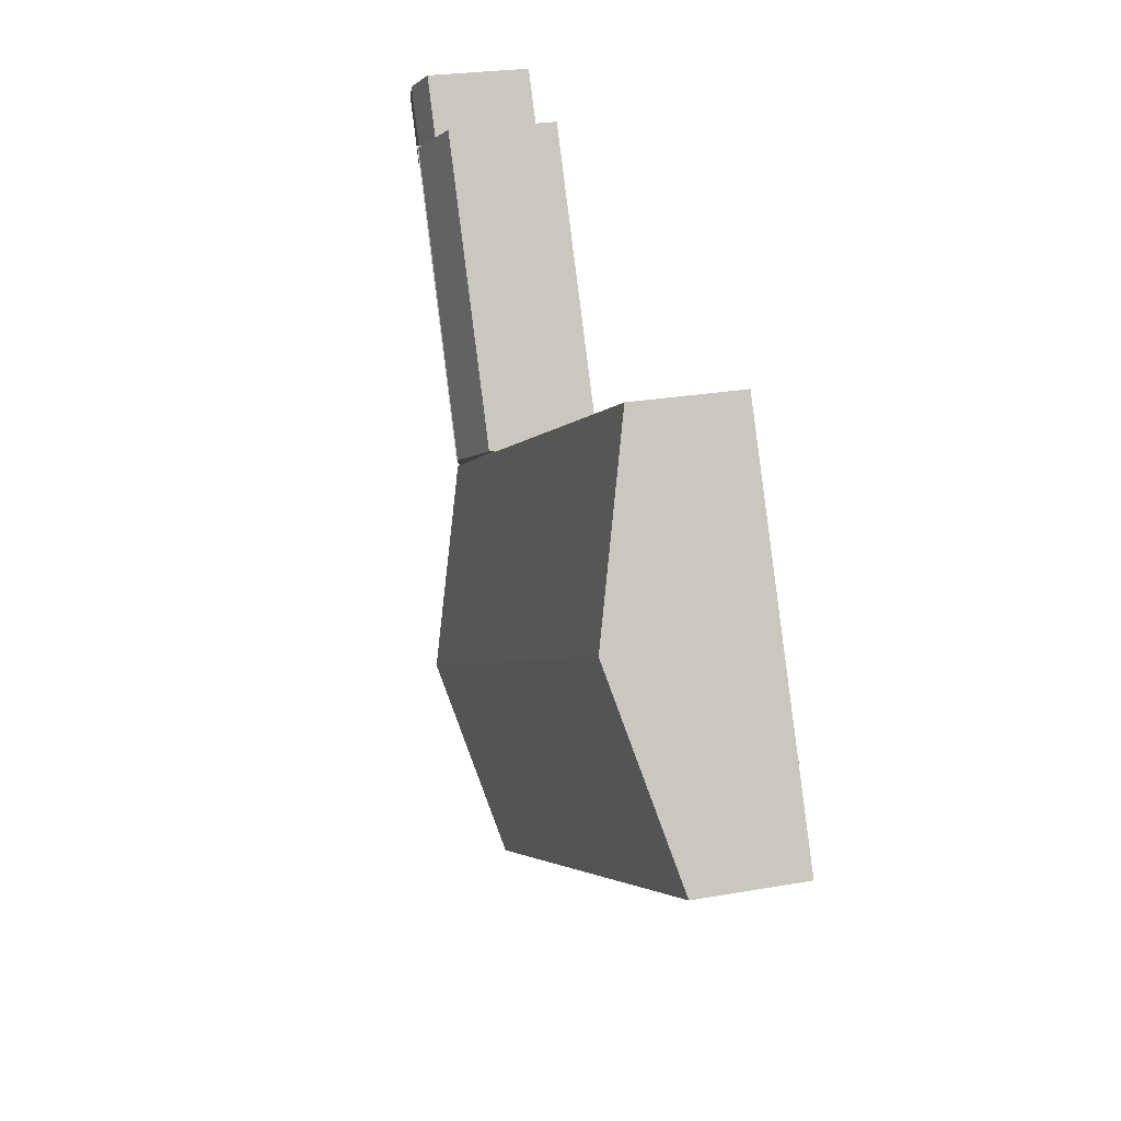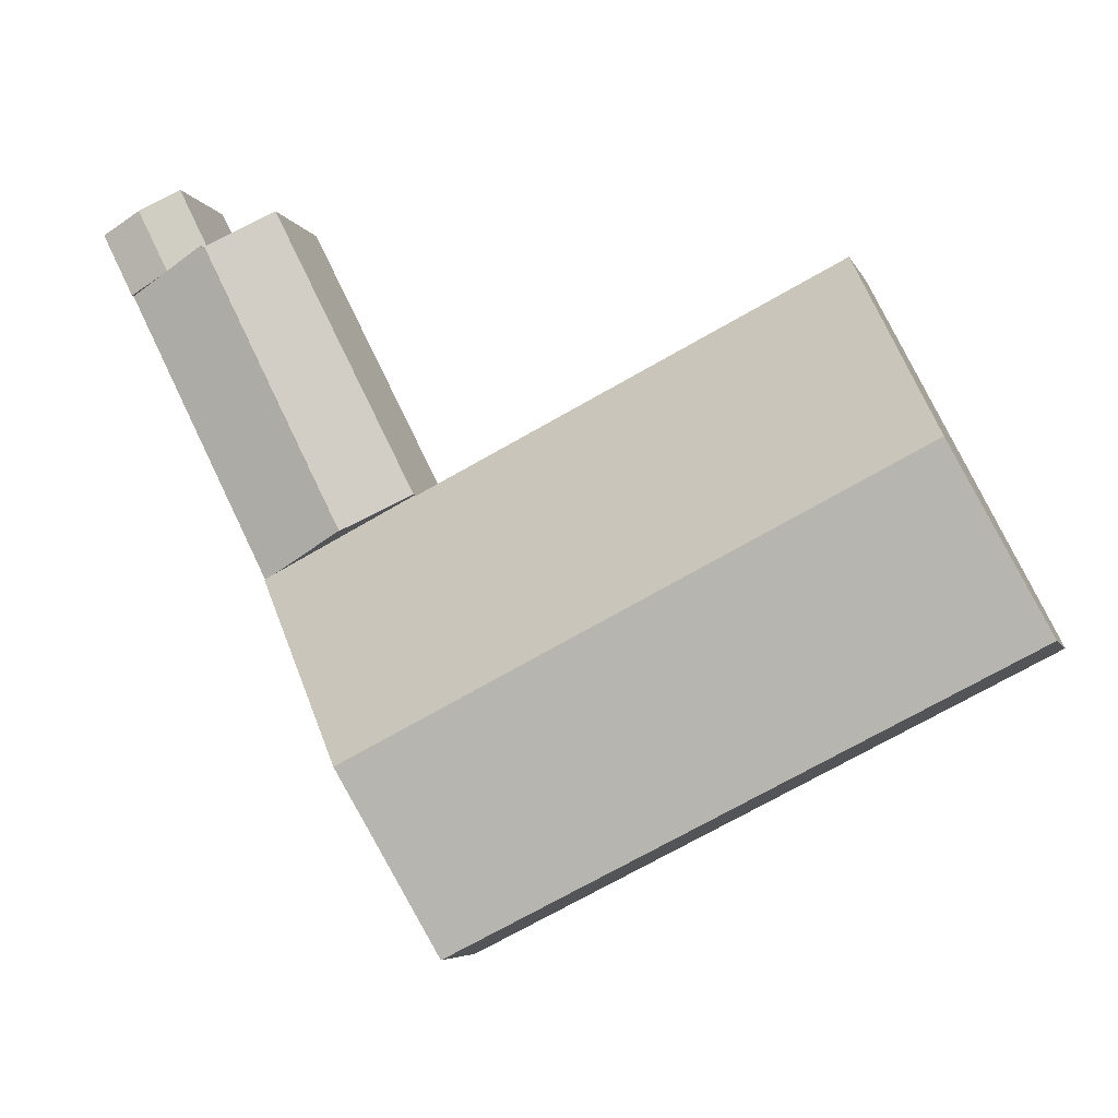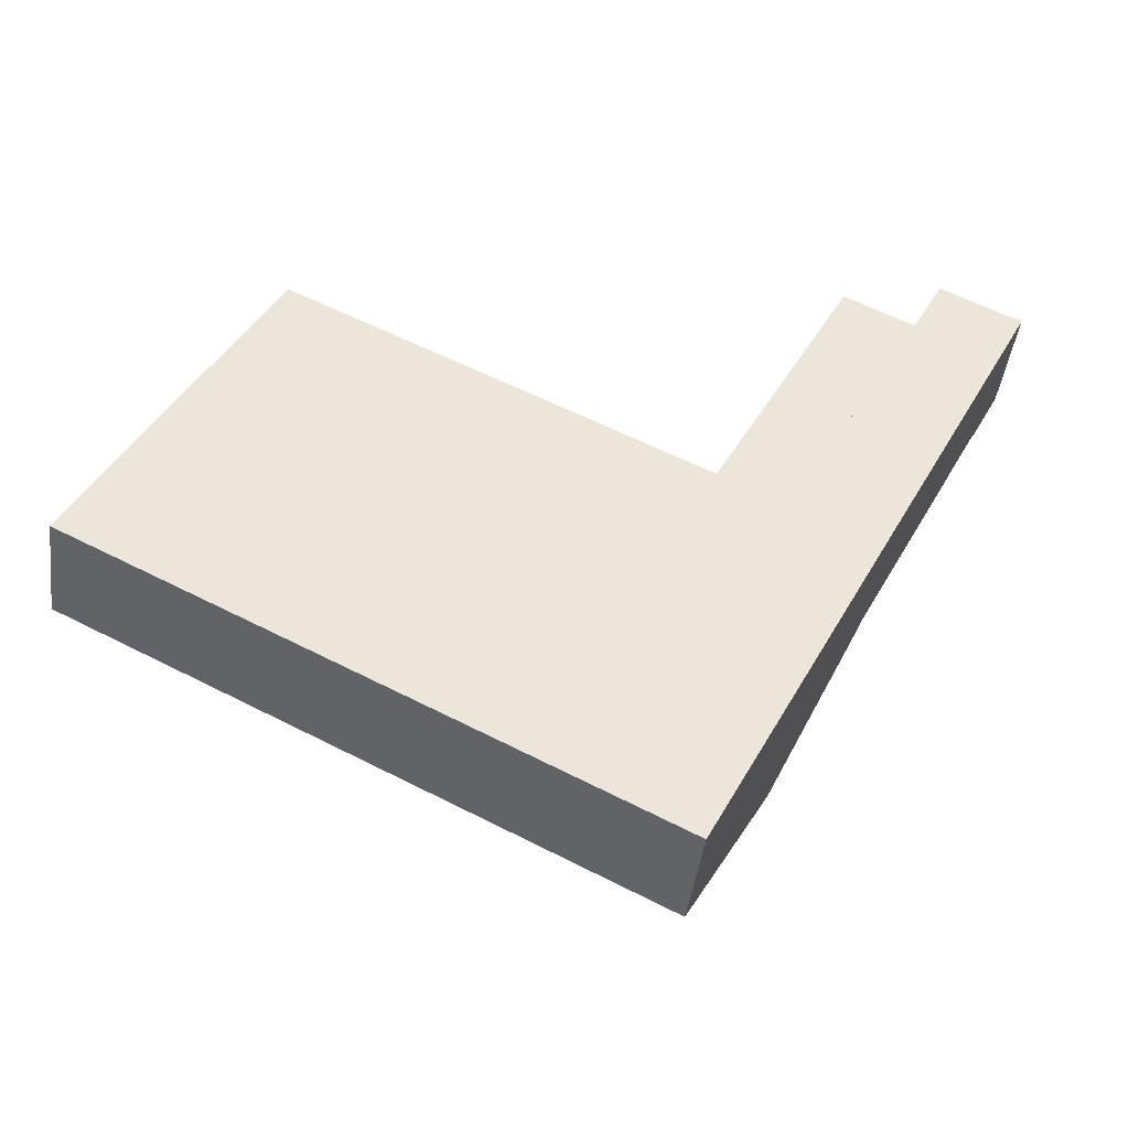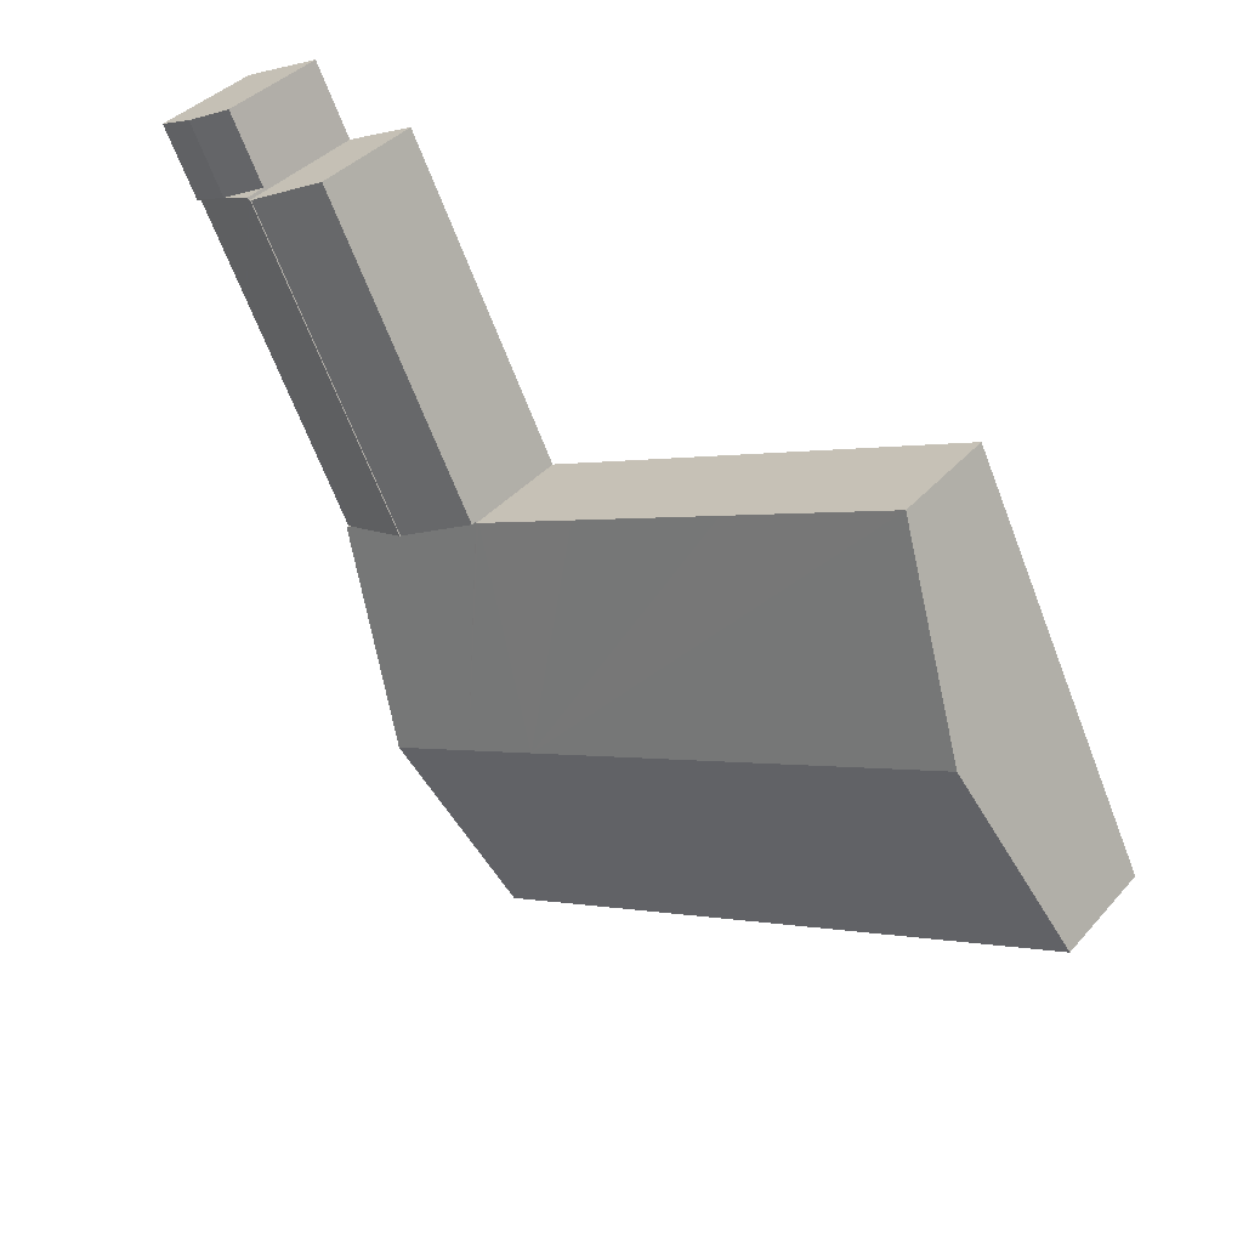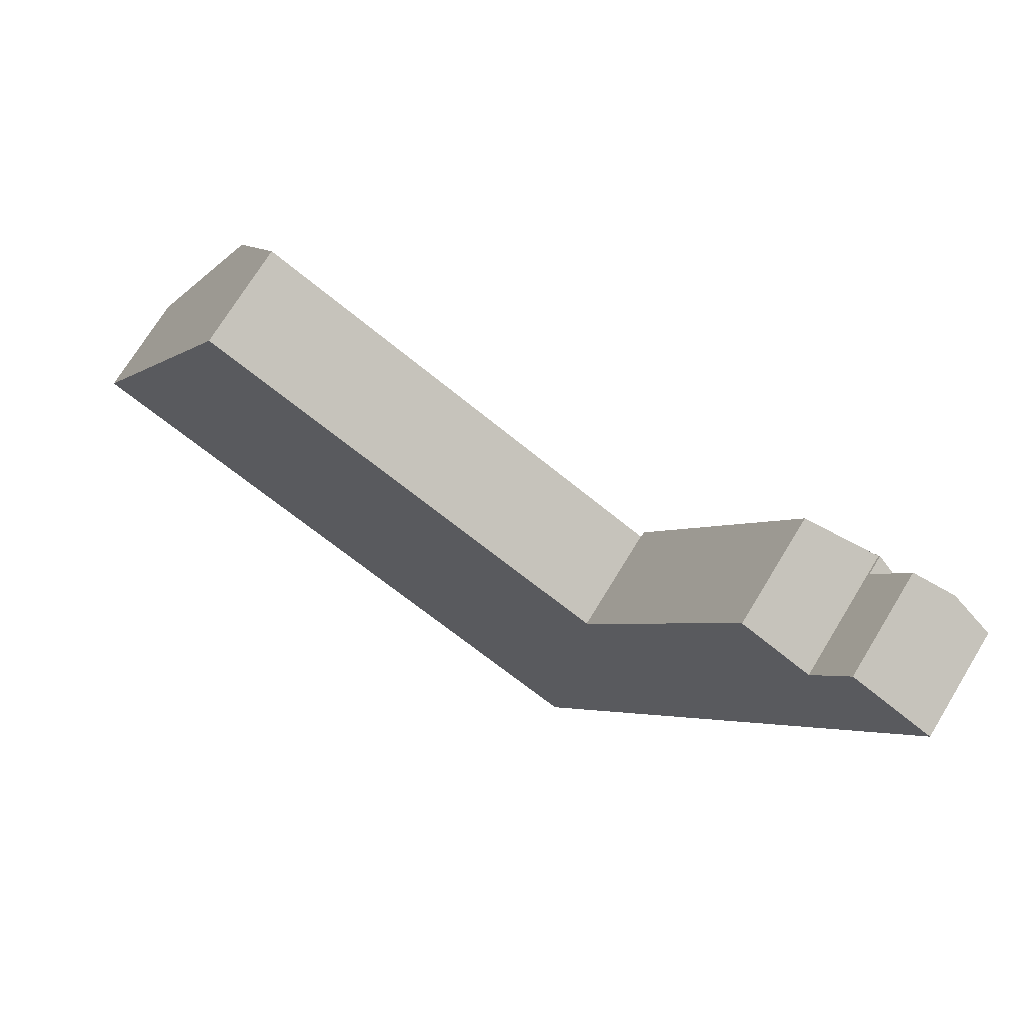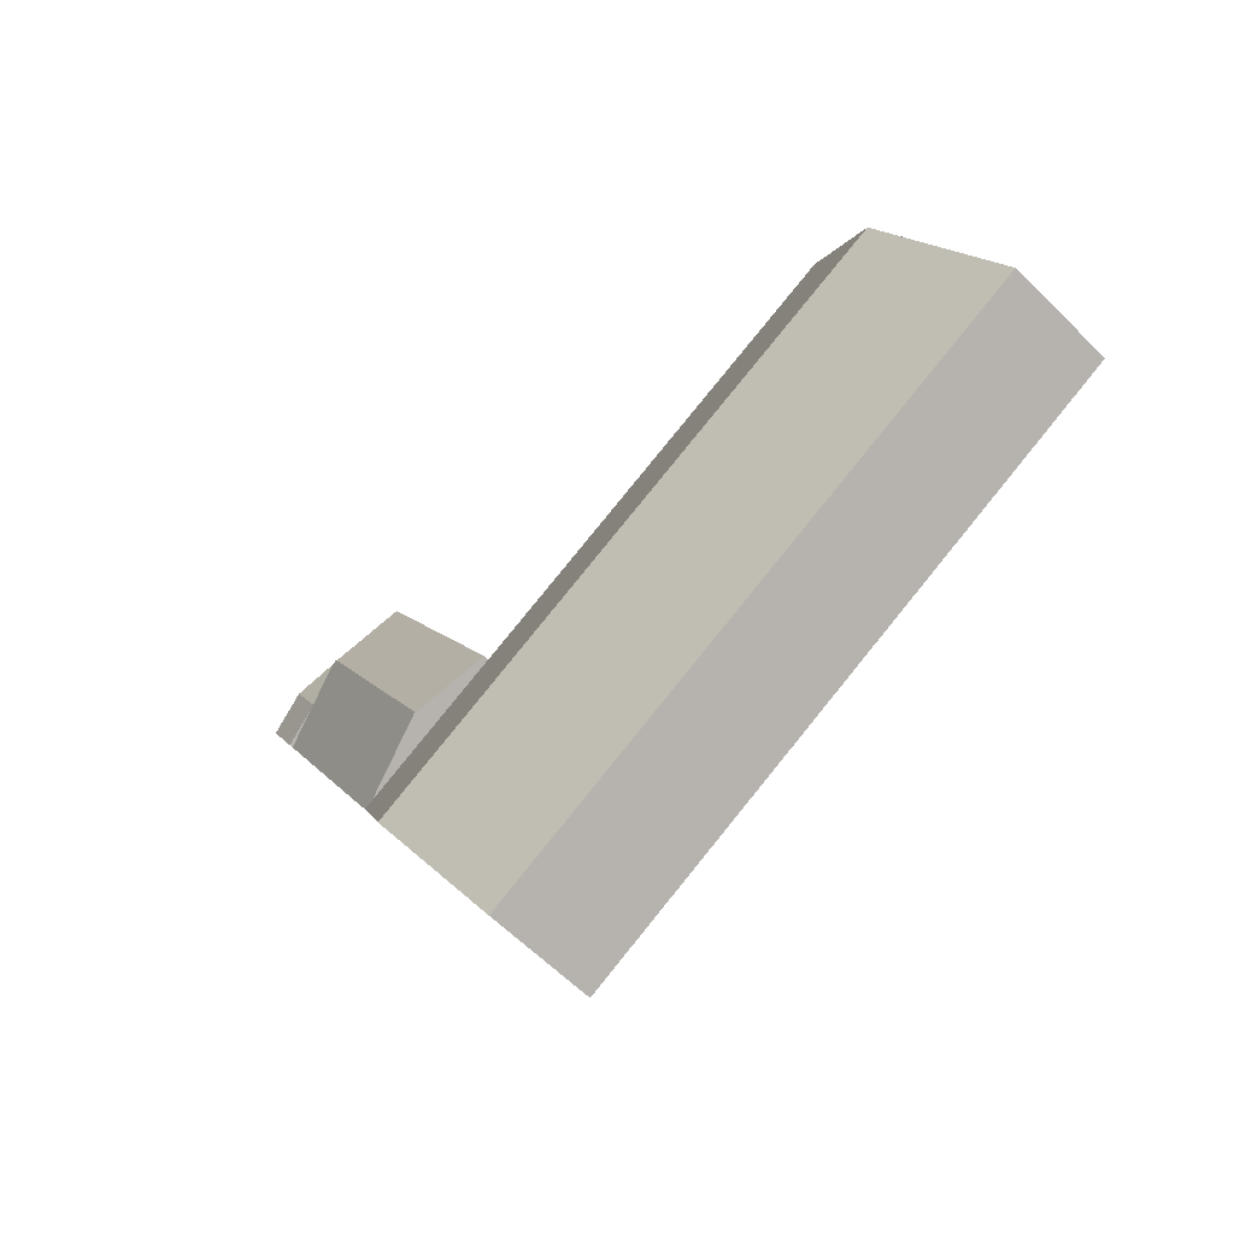
<metadata>
{"format":"obj","ext":"obj","renderer":"f3d","projection":"perspective","resolution":1024,"background":"white","views":[{"elev":24.7,"azim":-106.2,"up":"+Z"},{"elev":-5.8,"azim":-164.5,"up":"+Z"},{"elev":-44.6,"azim":-7.5,"up":"+Z"},{"elev":39.7,"azim":-143.0,"up":"+Z"},{"elev":72.3,"azim":31.4,"up":"+Z"},{"elev":-62.5,"azim":-134.9,"up":"+Z"}]}
</metadata>
<code>
v  28.1 3.983 2.926
v  32.25 3.887 10.35
v  28.43 3.887 2.756
v  25.25 4.8 4.362
v  30.66 4.8 15.12
v  30.76 4.773 15.07
v  33.9 3.887 13.61
v  32.5 4.288 14.32
v  32.35 4.331 14.39
v  30.81 4.773 15.17
v  30.66 -9.258e-16 15.12
v  30.76 -9.229e-16 15.07
v  30.81 -9.289e-16 15.17
v  33.9 -8.336e-16 13.61
v  32.5 -8.767e-16 14.32
v  32.35 -8.813e-16 14.39
v  25.25 -2.671e-16 4.362
v  32.25 -6.338e-16 10.35
v  28.43 -1.688e-16 2.756
v  28.1 -1.792e-16 2.926
v  33.9 4.027 13.61
v  33.55 4.316 16.77
v  35.09 4.027 15.99
v  32.35 4.316 14.39
v  30.81 4.028 15.17
v  32.01 4.028 17.55
v  32.01 -1.074e-15 17.55
v  35.09 -9.792e-16 15.99
v  33.55 -1.027e-15 16.77
v  6.81 4.032 13.45
v  19.07 5.835 -1.127
v  3.428 5.835 6.772
v  13.07 4.017 10.36
v  18.67 4.004 7.586
v  22.52 3.996 5.687
v  21.8 5.835 -2.507
v  22.61 3.996 5.641
v  22.63 3.983 5.687
v  25.25 3.983 4.362
v  24.98 5.835 -4.113
v  28.43 3.983 2.756
v  2.149 4.007 -1.086
v  0 4.007 2.454e-16
v  15.64 4.007 -7.899
v  18.39 4.007 -9.287
v  21.57 4.007 -10.89
v  0 0 0
v  3.428 -4.147e-16 6.772
v  6.81 -8.238e-16 13.45
v  22.61 -3.454e-16 5.641
v  22.63 -3.482e-16 5.687
v  13.07 -6.342e-16 10.36
v  18.67 -4.645e-16 7.586
v  22.52 -3.482e-16 5.687
v  24.98 2.518e-16 -4.113
v  21.57 6.67e-16 -10.89
v  18.39 5.687e-16 -9.287
v  15.64 4.837e-16 -7.899
v  2.149 6.65e-17 -1.086
v  22.63 4.189 5.687
v  30.66 4.759 15.12
v  25.25 4.762 4.362
v  28.08 4.195 16.43
v  28.08 -1.006e-15 16.43
g defaultobject
f 1 2 3
f 2 1 4
f 2 4 5
f 2 5 6
f 2 6 7
f 7 6 8
f 8 6 9
f 10 9 6
f 11 6 5
f 6 11 12
f 13 9 10
f 9 13 8
f 8 13 7
f 7 13 14
f 14 13 15
f 15 13 16
f 12 10 6
f 10 12 13
f 17 5 4
f 5 17 11
f 14 2 7
f 2 14 3
f 3 14 18
f 3 18 19
f 1 17 4
f 17 1 3
f 17 3 19
f 17 19 20
f 13 12 16
f 18 20 19
f 20 18 17
f 17 18 11
f 11 18 12
f 12 18 14
f 12 14 15
f 12 15 16
f 21 22 23
f 22 21 24
f 24 21 8
f 25 22 24
f 22 25 26
f 13 26 25
f 26 13 27
f 27 22 26
f 22 27 23
f 23 27 28
f 28 27 29
f 28 21 23
f 21 28 14
f 14 8 21
f 8 14 24
f 24 14 25
f 25 14 16
f 25 16 13
f 16 14 15
f 29 14 28
f 14 29 27
f 14 27 13
f 14 13 16
f 14 16 15
f 30 31 32
f 31 30 33
f 31 33 34
f 31 34 35
f 31 35 36
f 36 35 37
f 36 37 38
f 36 38 39
f 36 39 40
f 40 39 1
f 40 1 41
f 32 42 43
f 42 32 44
f 44 32 31
f 44 31 45
f 45 31 46
f 46 31 36
f 46 36 40
f 47 32 43
f 32 47 48
f 32 48 30
f 30 48 49
f 50 38 37
f 38 50 51
f 49 33 30
f 33 49 52
f 33 52 34
f 34 52 53
f 34 53 35
f 35 53 54
f 35 54 37
f 37 54 50
f 51 39 38
f 39 51 17
f 39 17 1
f 1 17 20
f 1 20 41
f 41 20 19
f 19 40 41
f 40 19 55
f 40 55 46
f 46 55 56
f 56 45 46
f 45 56 57
f 45 57 44
f 44 57 58
f 44 58 42
f 42 58 59
f 42 59 43
f 43 59 47
f 55 57 56
f 57 55 58
f 58 55 59
f 59 55 19
f 59 19 20
f 59 20 17
f 59 17 50
f 50 17 51
f 59 50 47
f 50 48 47
f 48 50 53
f 48 53 52
f 48 52 49
f 60 61 62
f 61 60 63
f 60 64 63
f 64 60 51
f 63 11 61
f 11 63 64
f 61 17 62
f 17 61 11
f 17 60 62
f 60 17 51
f 17 64 51
f 64 17 11

</code>
